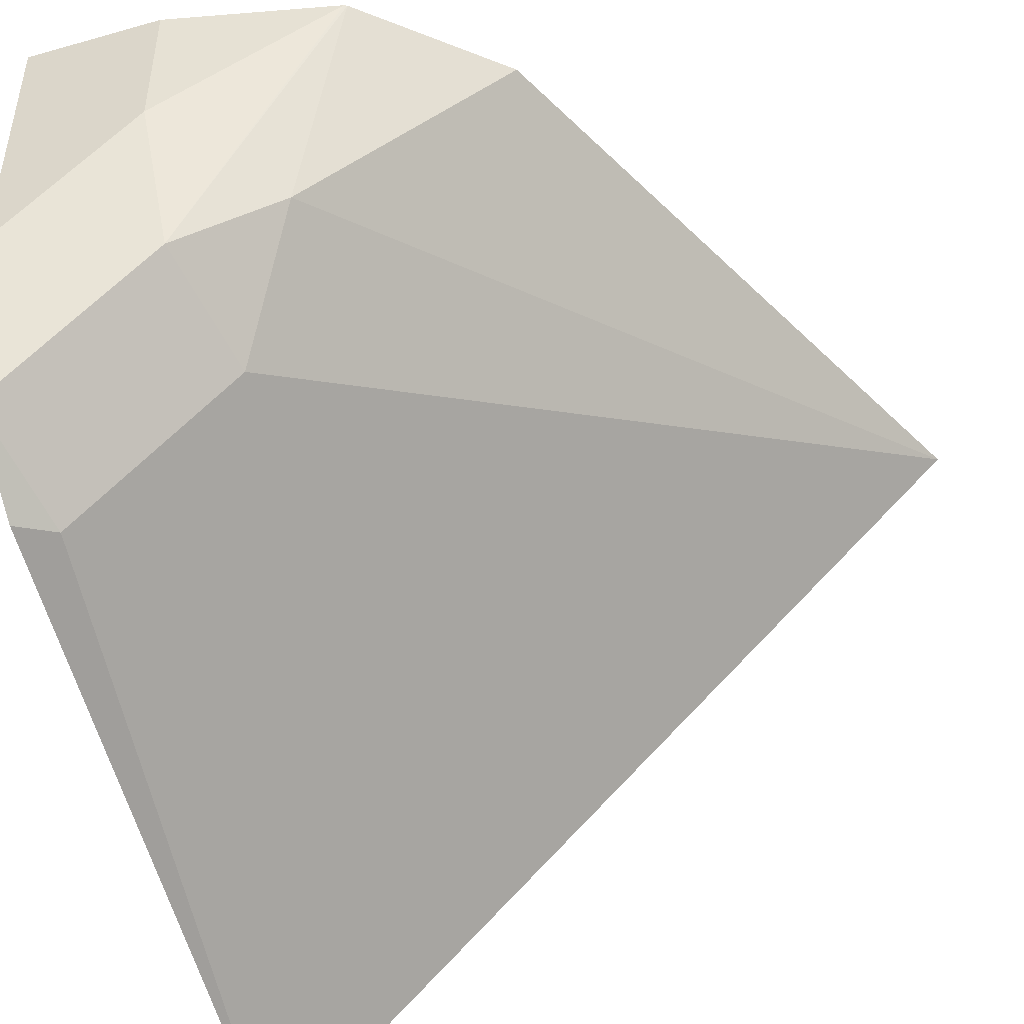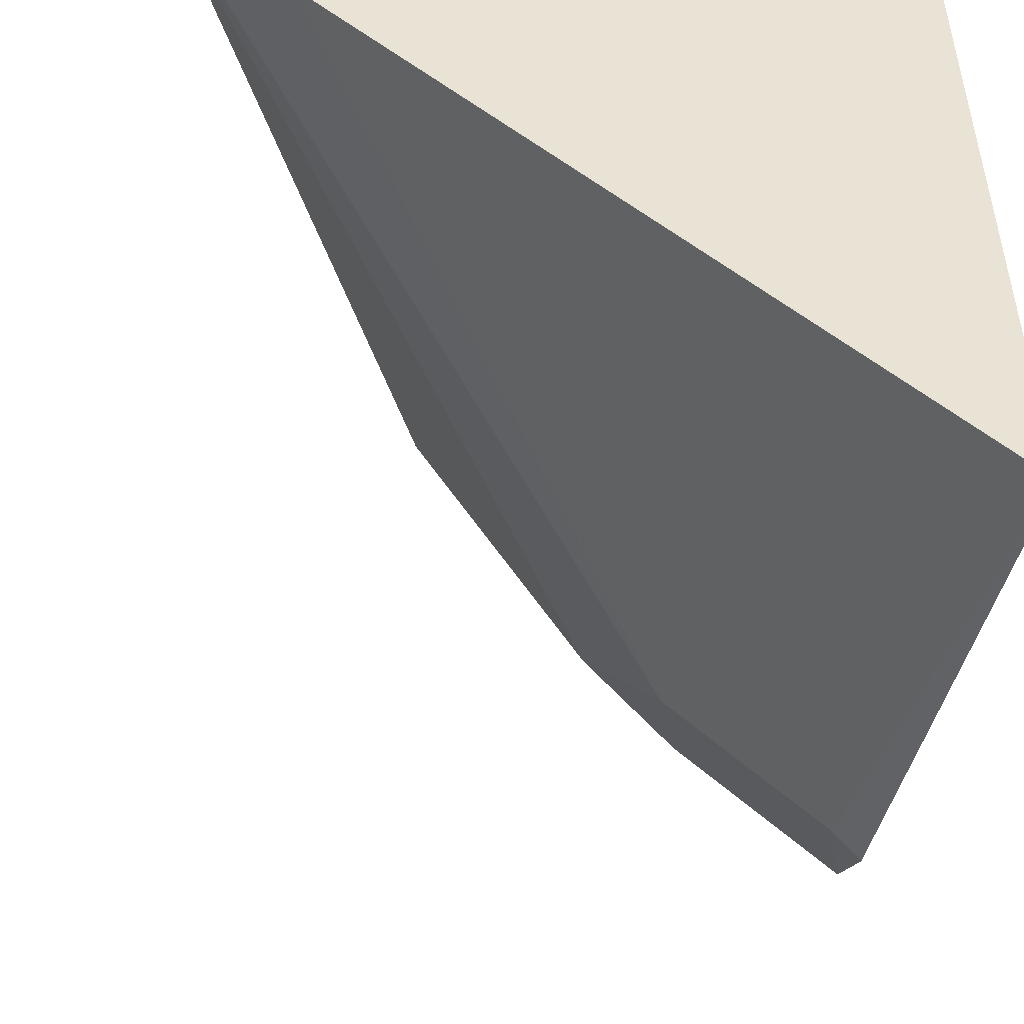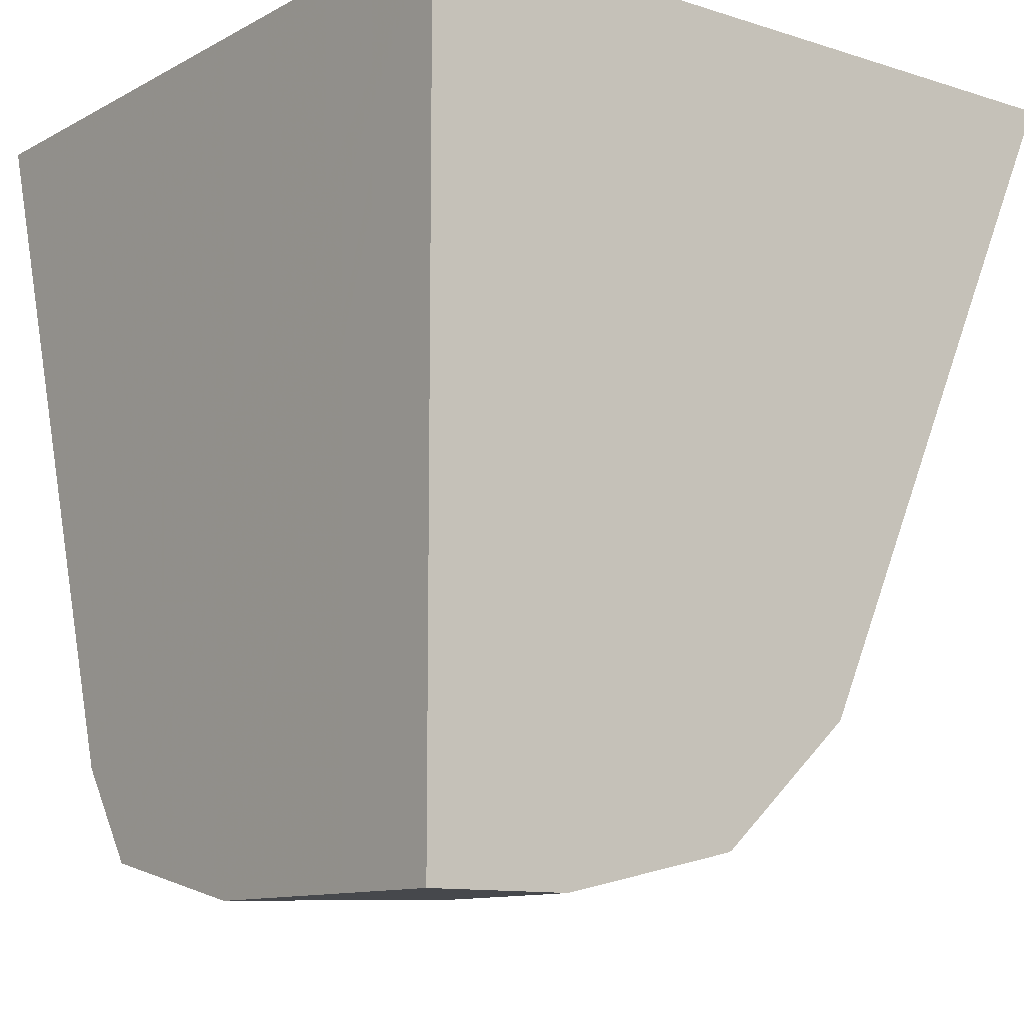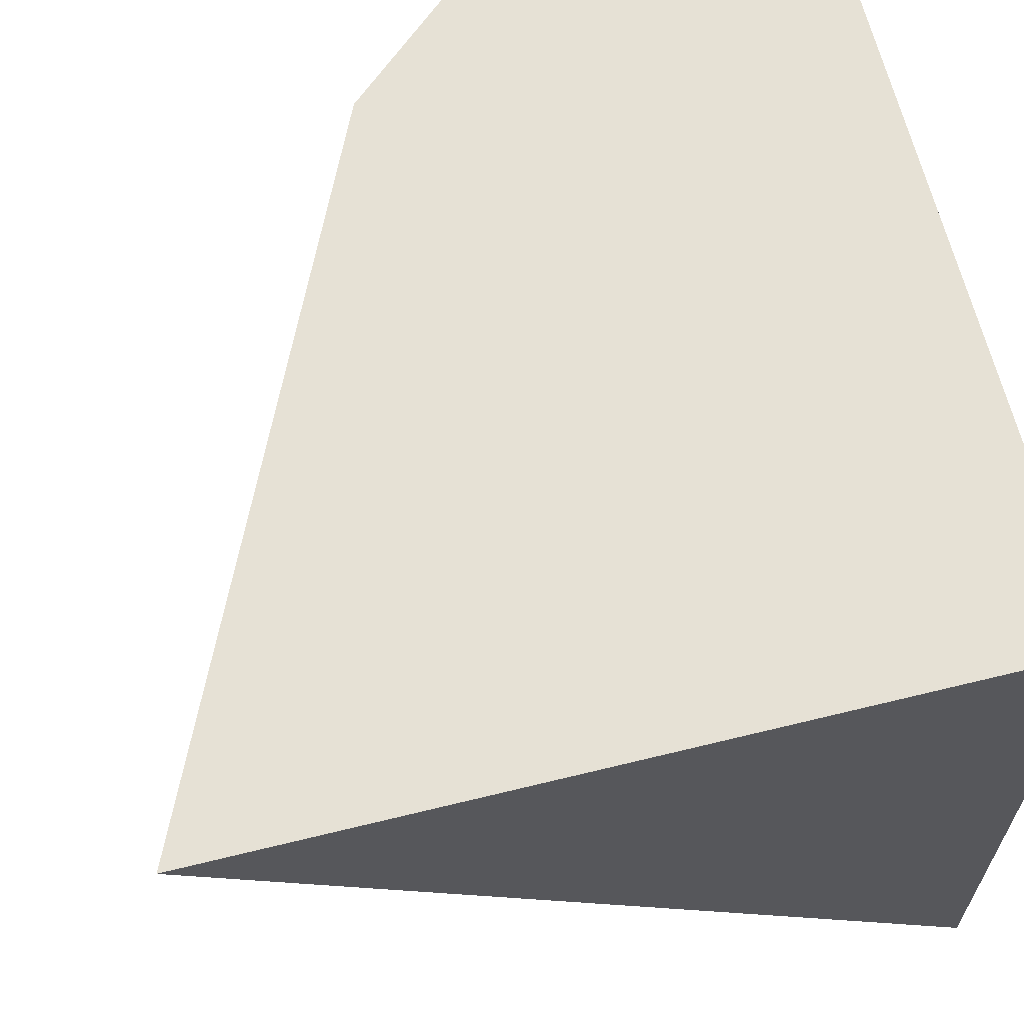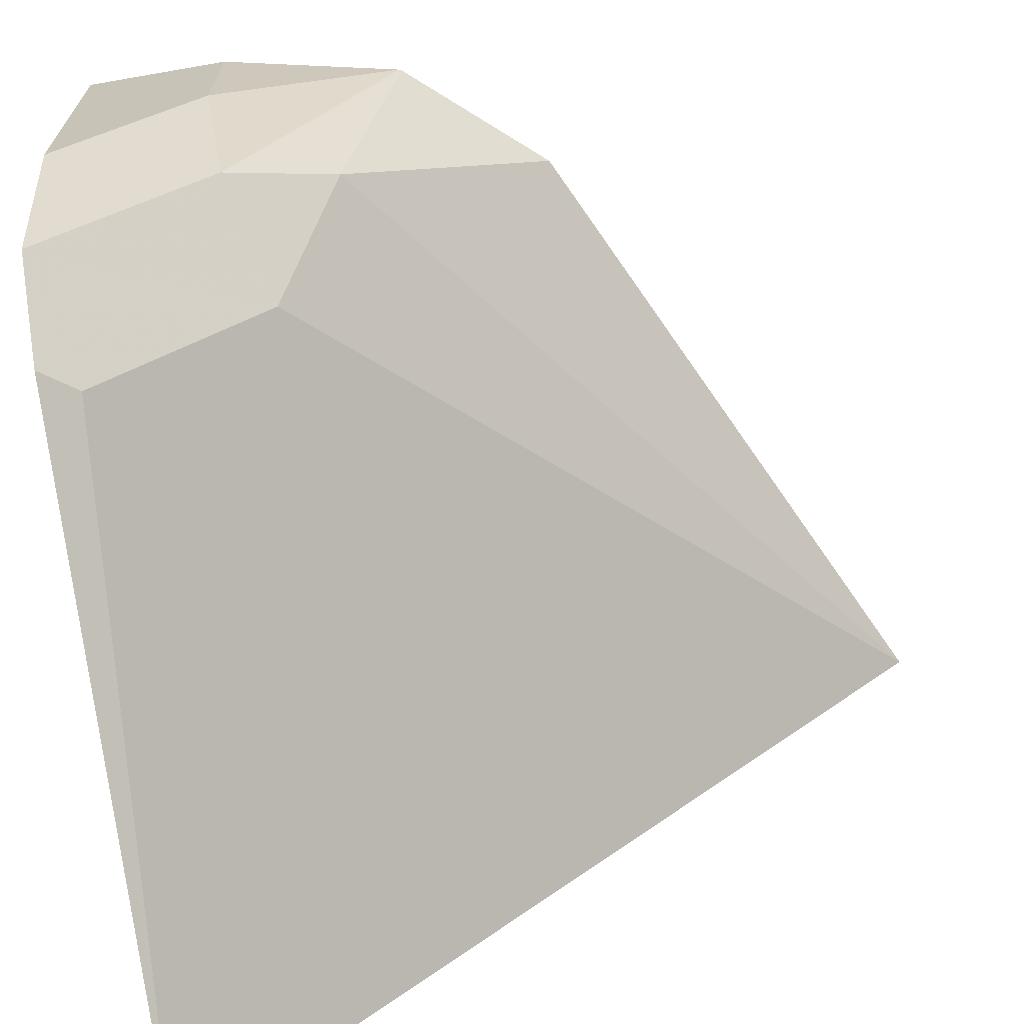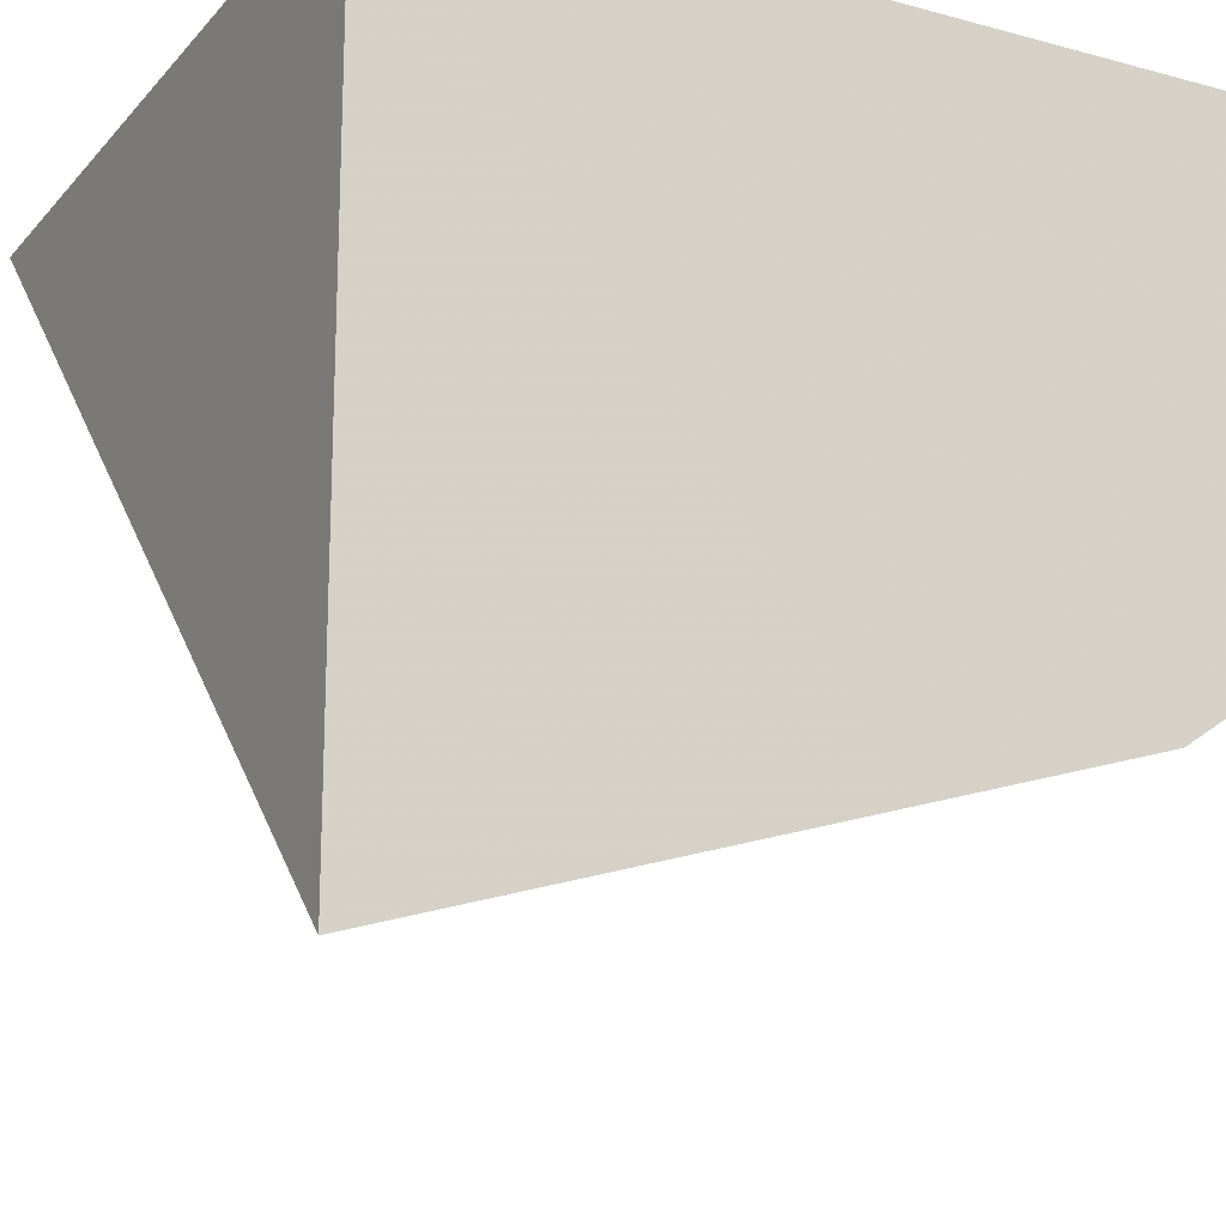
<metadata>
{"format":"obj","ext":"obj","renderer":"f3d","projection":"perspective","resolution":1024,"background":"white","views":[{"elev":-47.2,"azim":17.8,"up":"+Z"},{"elev":-49.1,"azim":173.7,"up":"+Z"},{"elev":-11.1,"azim":-37.8,"up":"+Y"},{"elev":64.7,"azim":166.1,"up":"+Z"},{"elev":-68.5,"azim":9.9,"up":"+Z"},{"elev":-18.0,"azim":-117.8,"up":"+Z"}]}
</metadata>
<code>
v -0.2439 -0.7562 0.2943
v -0.2584 -0.7562 0.2798
v -0.3293 -0.7562 0.2943
v -0.2773 -0.829 0.2943
v -0.2994 -0.8382 0.2671
v -0.307 -0.829 0.2518
v -0.3293 -0.7562 0.2088
v -0.3293 -0.8475 0.2943
v -0.2927 -0.8428 0.2943
v -0.3109 -0.8428 0.2579
v -0.3255 -0.829 0.2334
v -0.3293 -0.8323 0.2323
v -0.3293 -0.8475 0.2602
v -0.3132 -0.8475 0.2943
v -0.293 -0.843 0.2943
v -0.3132 -0.8475 0.2763
v -0.3293 -0.8428 0.2395
v -0.3293 -0.8428 0.2395
v -0.3293 -0.8429 0.2398
f 8 16 14
f 6 10 17
f 6 17 11
f 6 11 7
f 7 11 12
f 8 13 16
f 9 15 10
f 14 16 15
f 10 16 13
f 10 13 17
f 11 17 12
f 13 19 17
f 5 10 6
f 17 19 18
f 10 15 16
f 5 9 10
f 12 17 18
f 3 13 8
f 4 9 5
f 1 2 7
f 1 7 3
f 1 3 8
f 1 14 15
f 1 15 9
f 1 9 4
f 1 8 14
f 1 5 6
f 1 6 2
f 2 6 7
f 3 7 12
f 3 12 18
f 3 18 19
f 3 19 13
f 1 4 5

</code>
